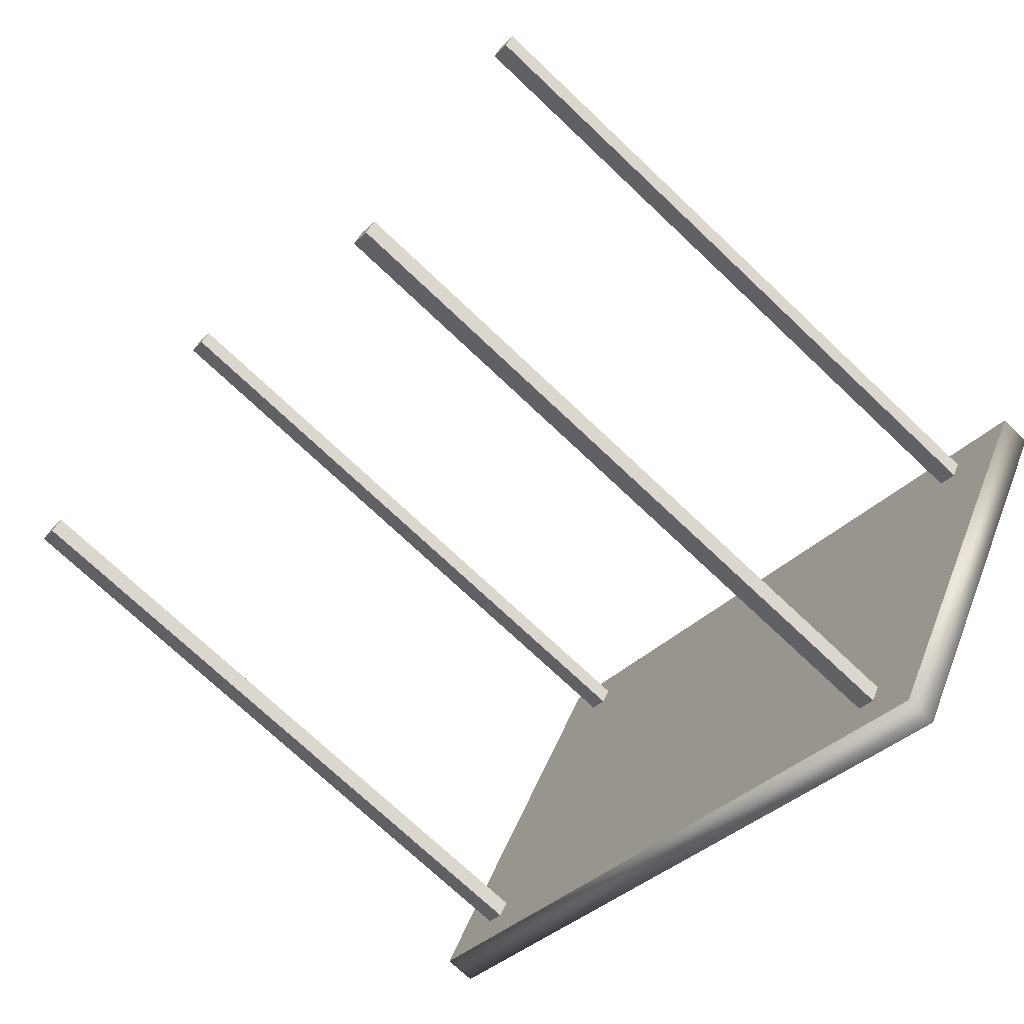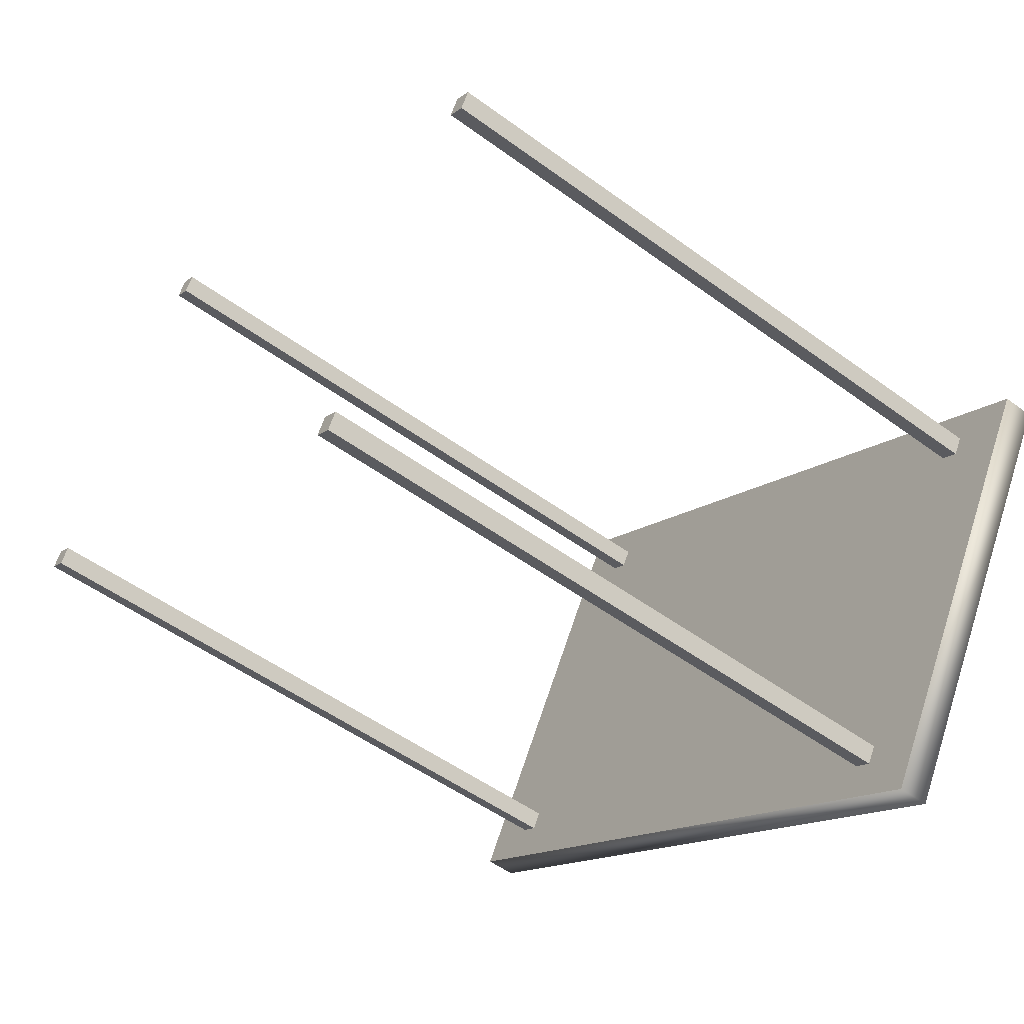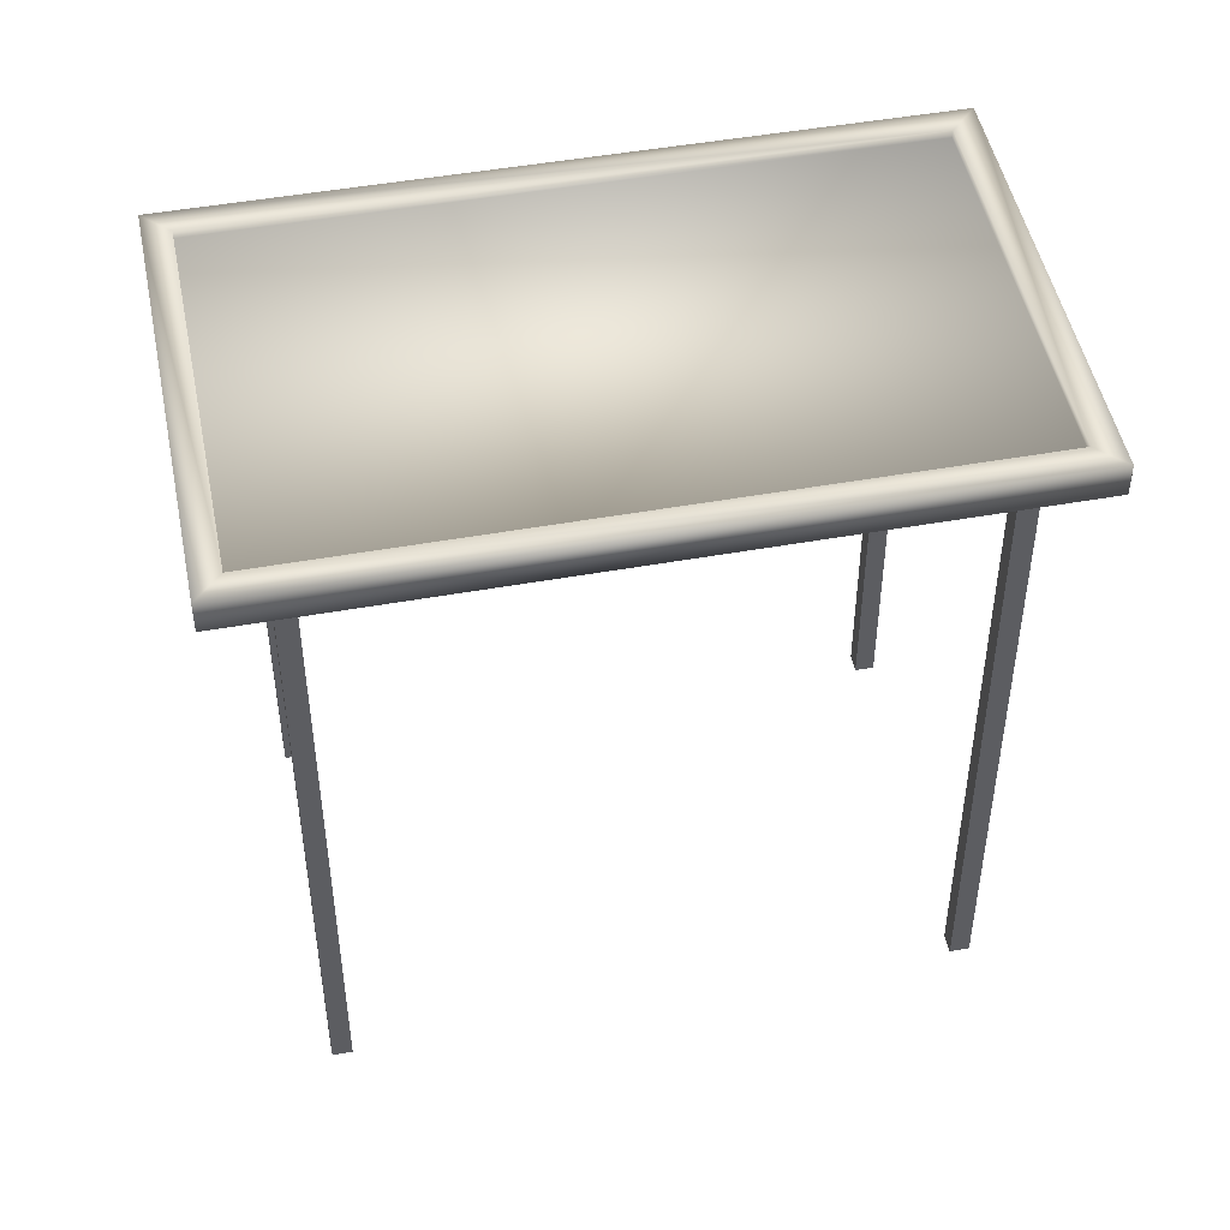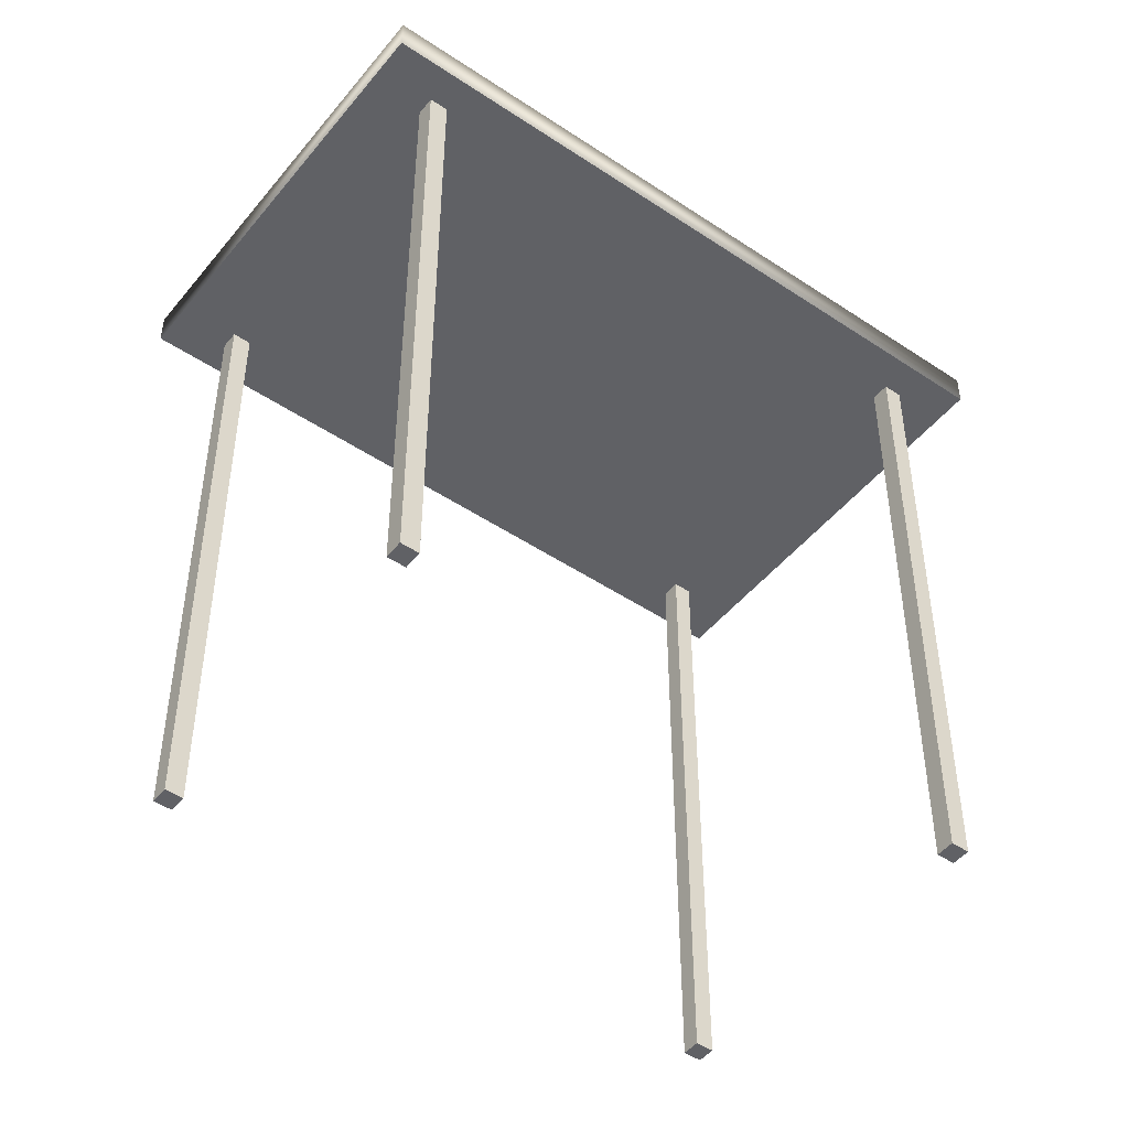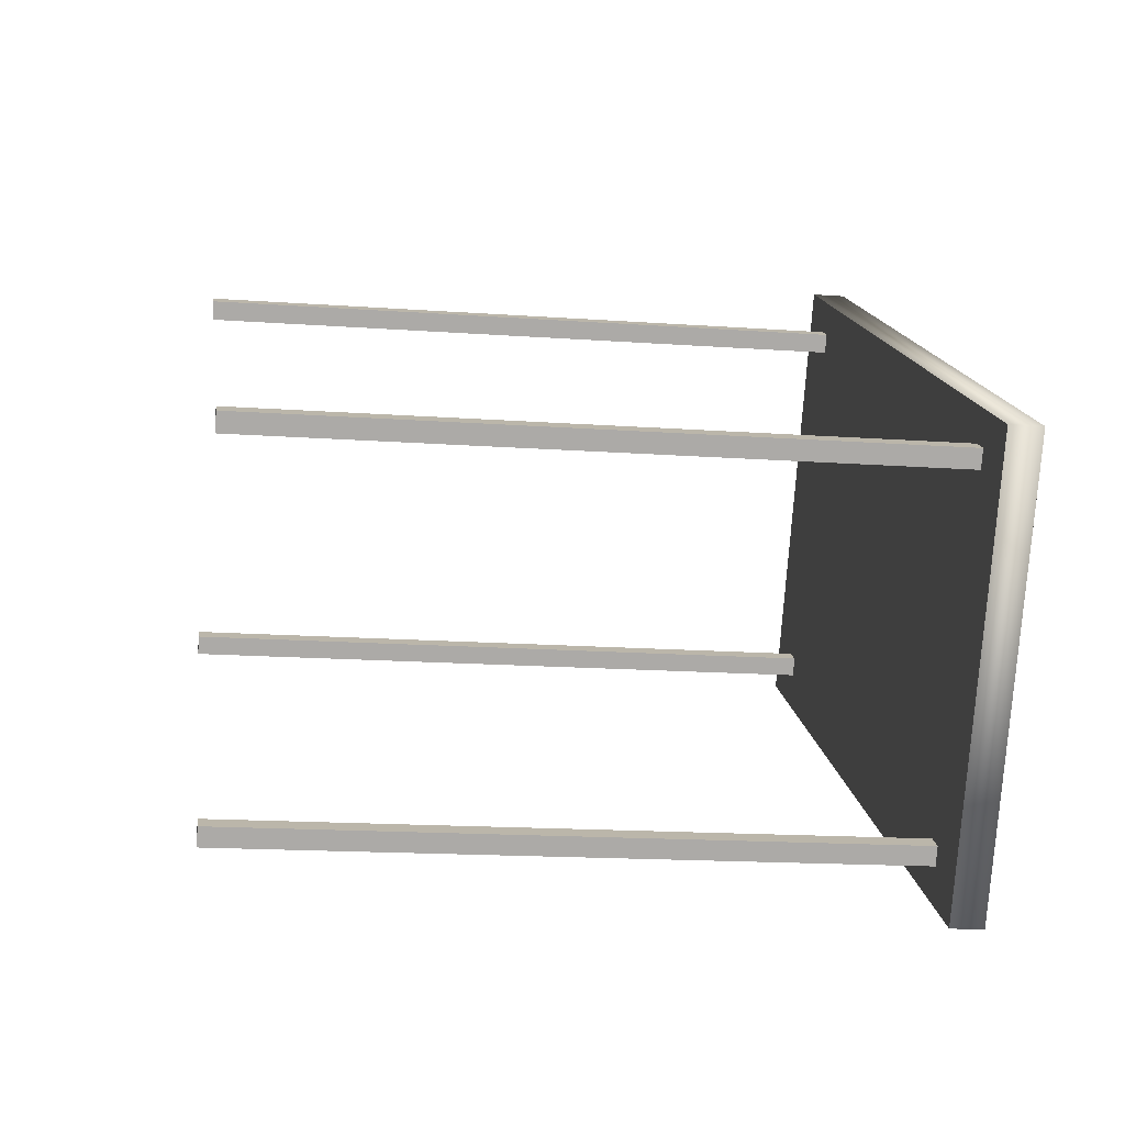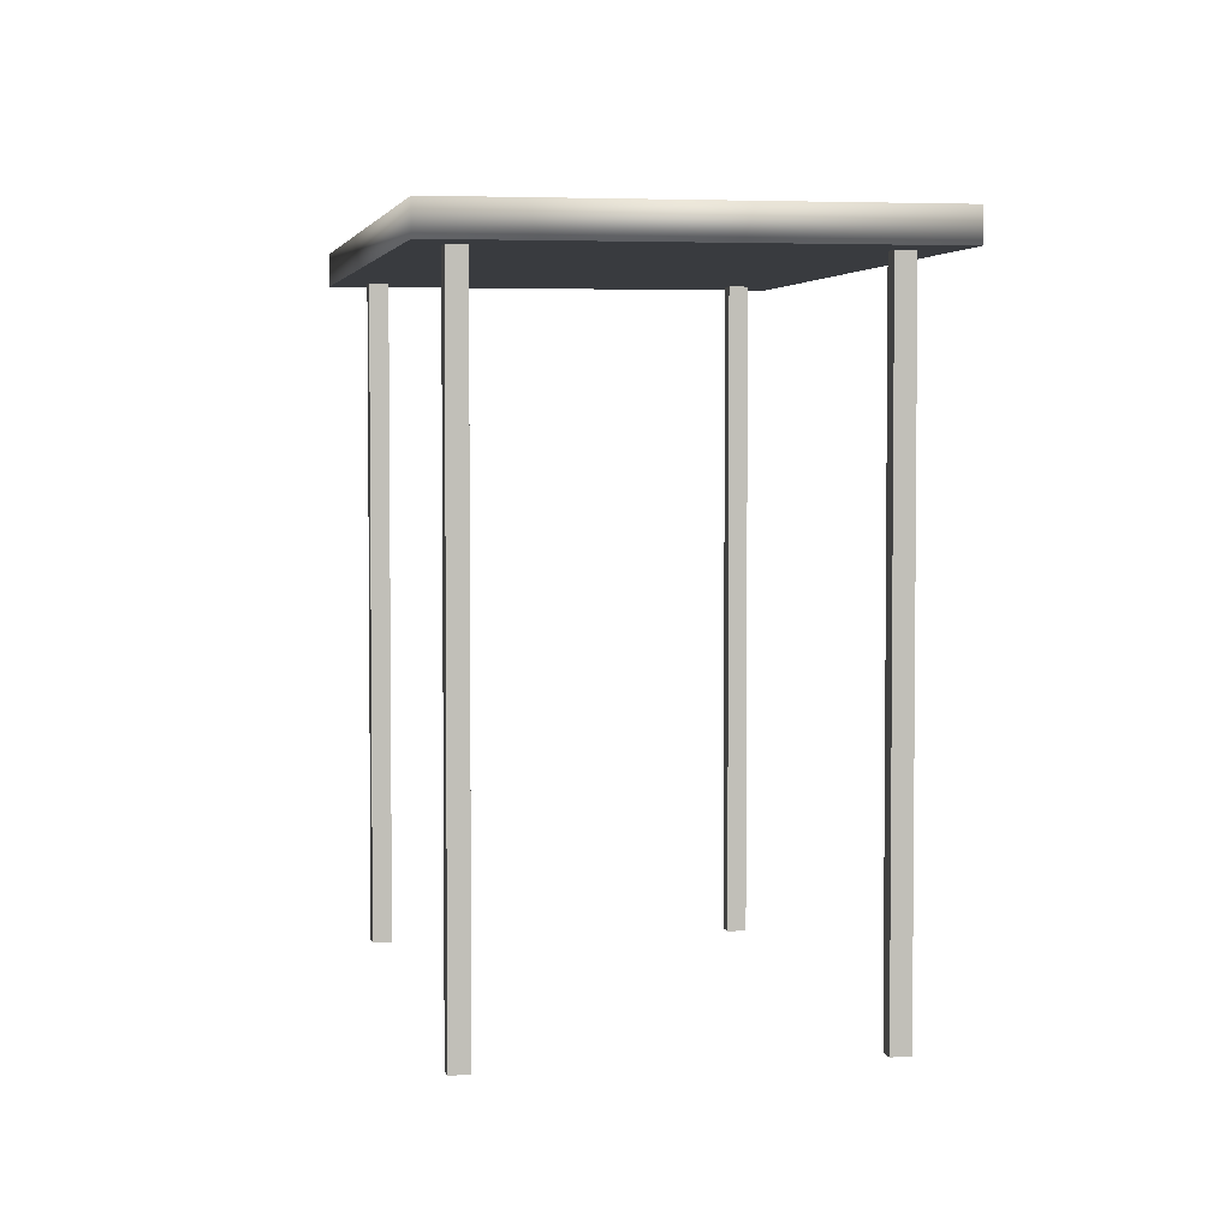
<metadata>
{"format":"obj","ext":"obj","renderer":"f3d","projection":"perspective","resolution":1024,"background":"white","views":[{"elev":-72.8,"azim":-133.5,"up":"+Y"},{"elev":-51.1,"azim":-128.7,"up":"+Y"},{"elev":48.5,"azim":18.7,"up":"+Z"},{"elev":-47.7,"azim":-7.0,"up":"+Z"},{"elev":-16.0,"azim":-98.6,"up":"+Y"},{"elev":3.7,"azim":-70.5,"up":"+Z"}]}
</metadata>
<code>
o G-__556005
v -12.26 -2.846 0.9458
v -12.02 -3.269 0.9358
v -12.26 -2.846 0.9358
v -12.02 -3.269 0.9458
v -11.34 -2.838 0.9058
v -11.35 -2.871 0.9058
v -11.33 -2.859 0.9058
v -11.36 -2.85 0.9058
v -12.2 -2.82 0.1
v -12.19 -2.841 0.9058
v -12.19 -2.841 0.1
v -12.2 -2.82 0.9058
v -11.57 -2.484 0.9058
v -11.59 -2.464 0.1
v -11.57 -2.484 0.1
v -11.59 -2.464 0.9058
v -11.29 -2.85 0.9458
v -11.29 -2.85 0.9358
v -12.03 -3.314 0.9058
v -11.25 -2.862 0.9058
v -12.21 -2.853 0.9058
v -12.31 -2.834 0.9058
v -12.22 -2.832 0.9058
v -11.57 -2.452 0.9058
v -11.53 -2.382 0.9058
v -11.55 -2.472 0.9058
v -12.22 -2.832 0.1
v -12.21 -2.853 0.1
v -12.03 -3.314 0.9458
v -11.25 -2.862 0.9458
v -12 -3.219 0.1
v -11.98 -3.207 0.9058
v -11.98 -3.207 0.1
v -12 -3.219 0.9058
v -11.53 -2.382 0.9458
v -11.36 -2.85 0.1
v -11.34 -2.838 0.1
v -11.54 -2.427 0.9358
v -11.54 -2.427 0.9458
v -11.97 -3.227 0.1
v -11.97 -3.227 0.9058
v -11.57 -2.452 0.1
v -11.35 -2.871 0.1
v -11.99 -3.239 0.1
v -11.99 -3.239 0.9058
v -12.31 -2.834 0.9458
v -11.33 -2.859 0.1
v -11.55 -2.472 0.1
f 1 2 3
f 2 1 4
f 5 6 7
f 6 5 8
f 9 10 11
f 10 9 12
f 13 14 15
f 14 13 16
f 2 17 18
f 17 2 4
f 19 6 20
f 6 19 21
f 21 19 22
f 6 21 8
f 8 21 5
f 21 22 23
f 23 22 12
f 12 22 16
f 16 22 24
f 20 7 25
f 7 20 6
f 25 7 5
f 25 5 26
f 26 5 21
f 26 21 10
f 26 10 13
f 25 26 24
f 25 24 22
f 12 13 10
f 13 12 16
f 27 11 28
f 11 27 9
f 29 20 30
f 20 29 19
f 23 10 21
f 10 23 12
f 31 32 33
f 32 31 34
f 35 20 25
f 20 35 30
f 27 12 9
f 12 27 23
f 36 5 37
f 5 36 8
f 17 38 18
f 38 17 39
f 32 40 33
f 40 32 41
f 24 13 26
f 13 24 16
f 1 38 39
f 38 1 3
f 14 24 42
f 24 14 16
f 6 36 43
f 36 6 8
f 31 40 44
f 40 31 33
f 32 45 41
f 45 32 34
f 21 11 10
f 11 21 28
f 45 31 44
f 31 45 34
f 18 3 2
f 3 18 38
f 22 35 25
f 35 22 46
f 5 47 37
f 47 5 7
f 30 17 4
f 17 30 35
f 17 35 39
f 39 35 46
f 29 4 46
f 4 29 30
f 1 46 4
f 46 1 39
f 45 40 41
f 40 45 44
f 13 48 26
f 48 13 15
f 29 22 19
f 22 29 46
f 21 27 28
f 27 21 23
f 24 48 42
f 48 24 26
f 6 47 7
f 47 6 43
f 36 47 43
f 47 36 37
f 14 48 15
f 48 14 42

</code>
